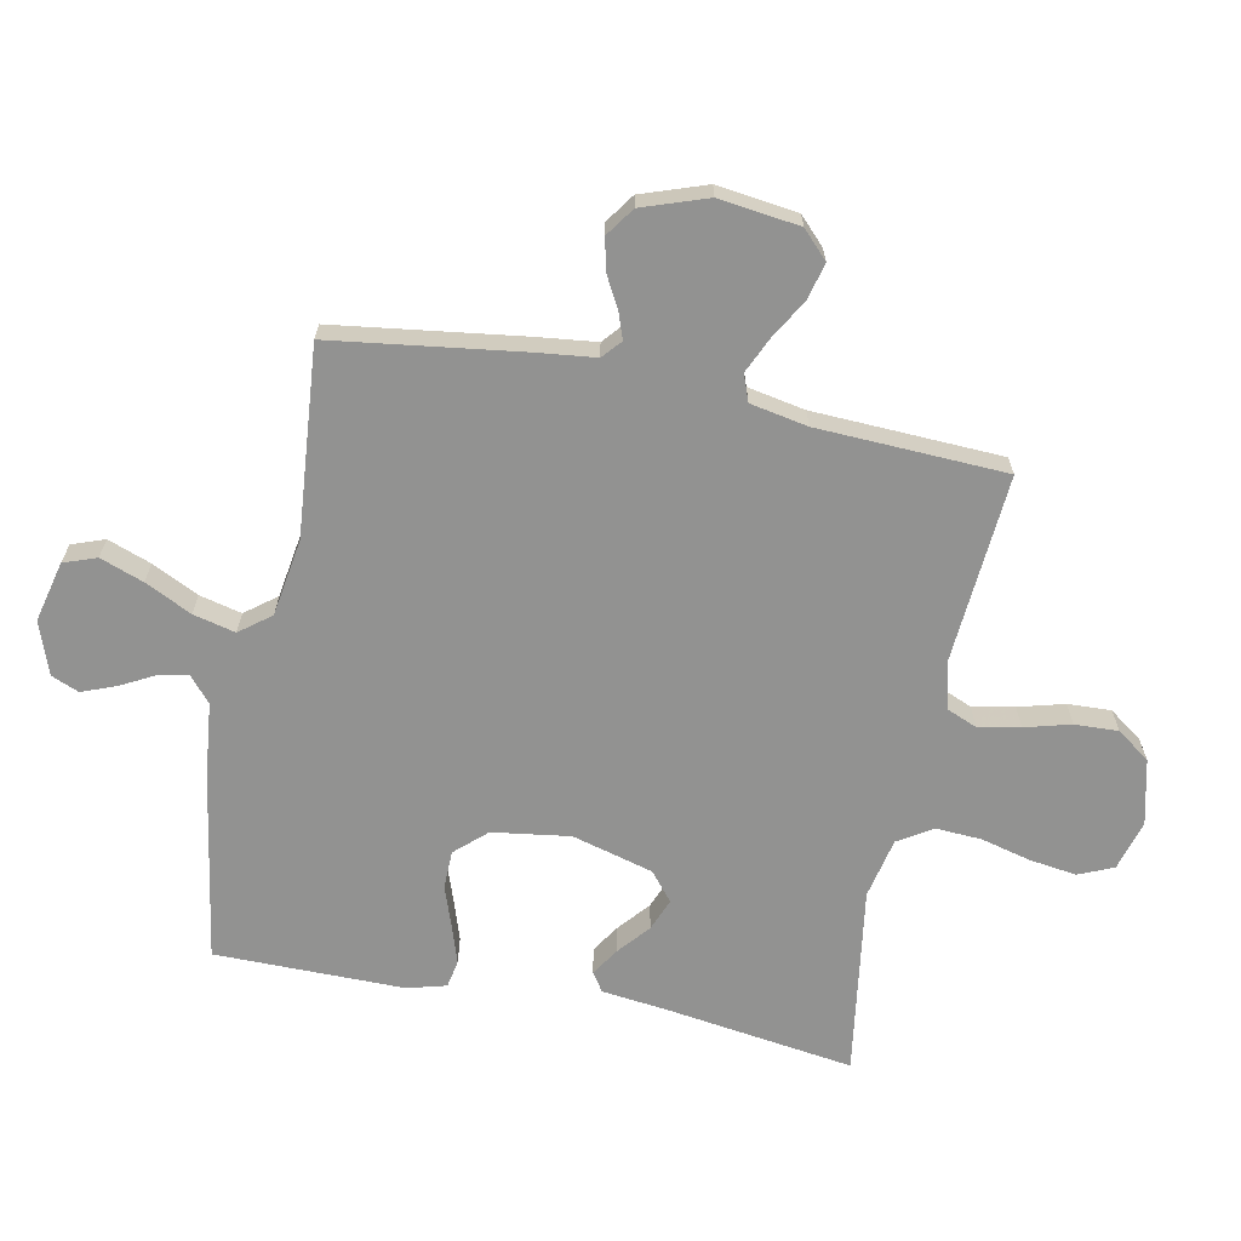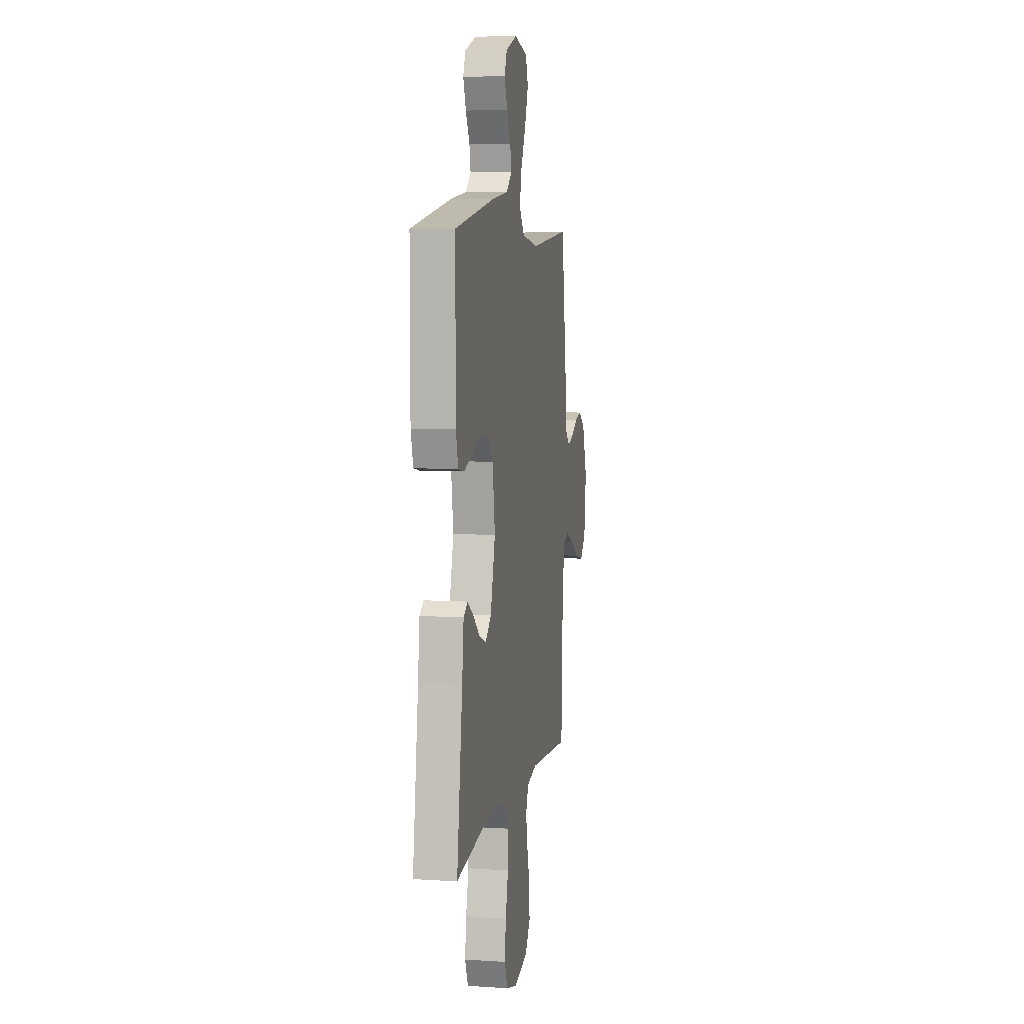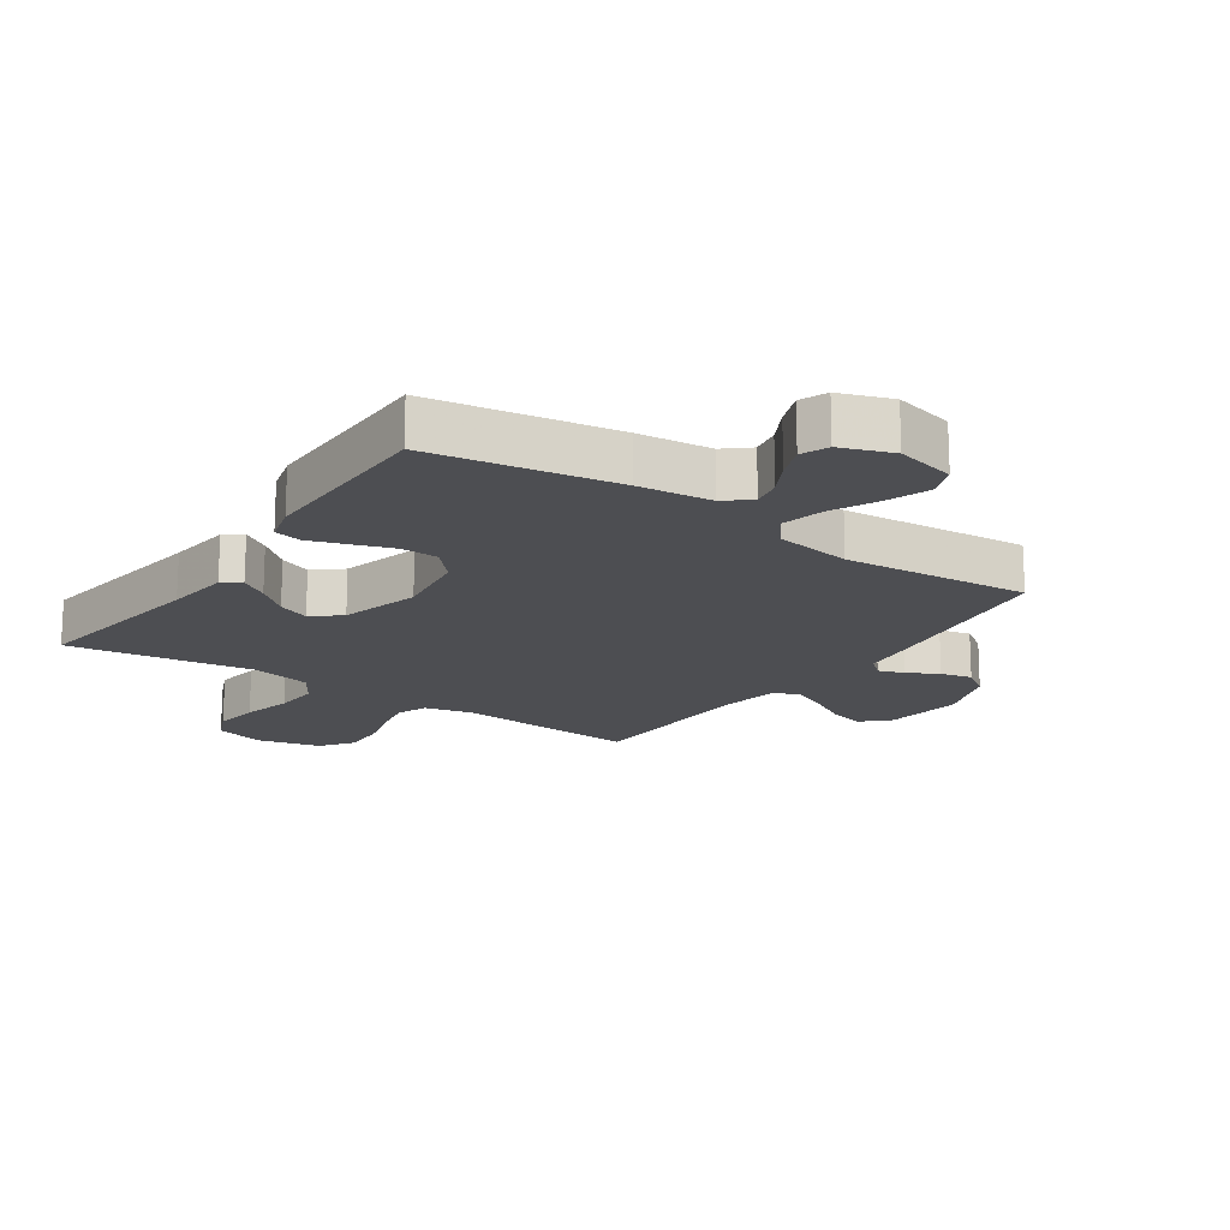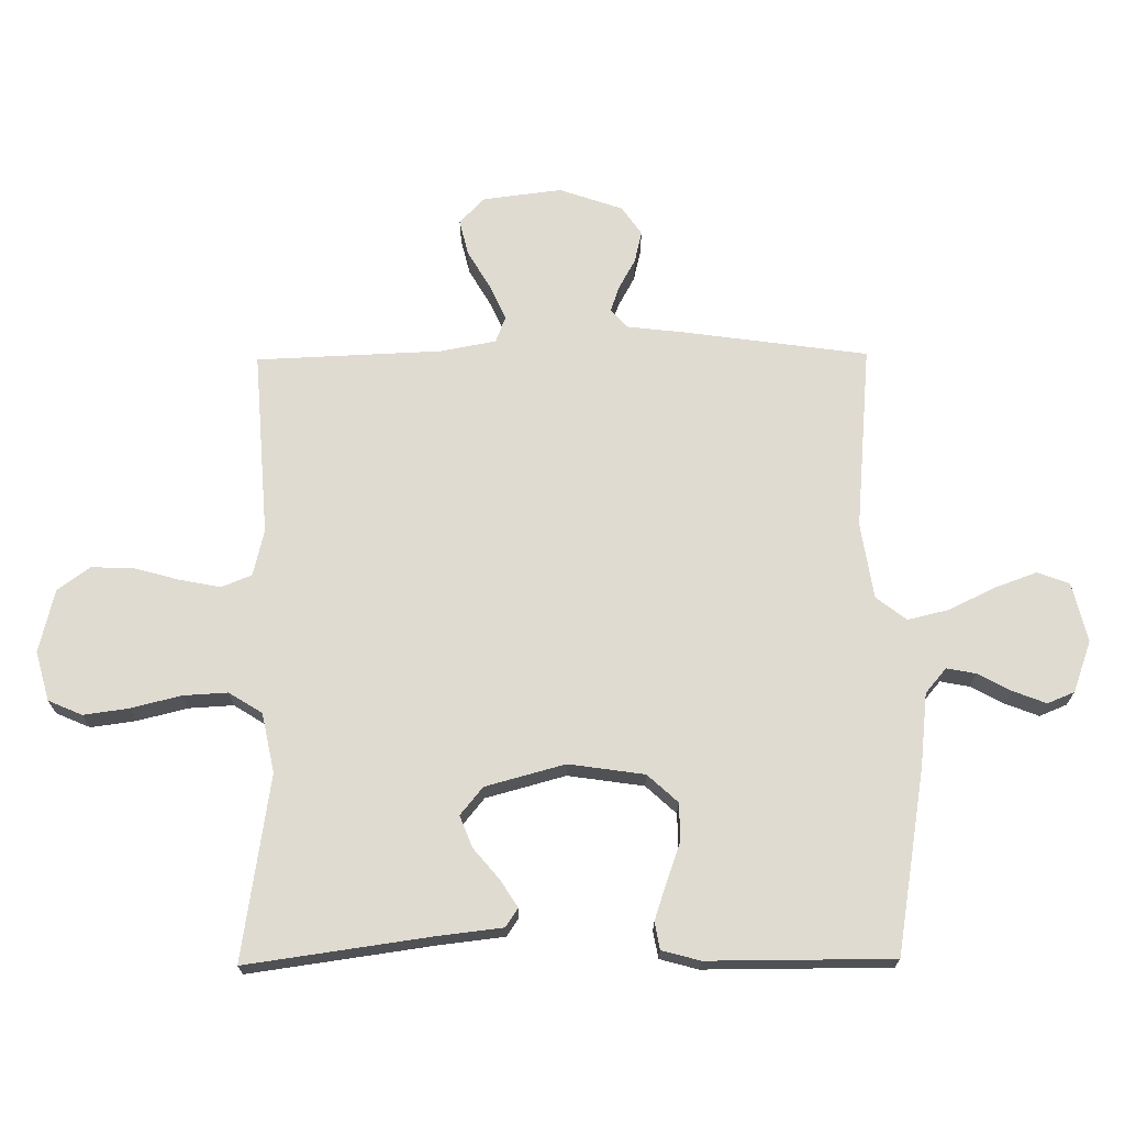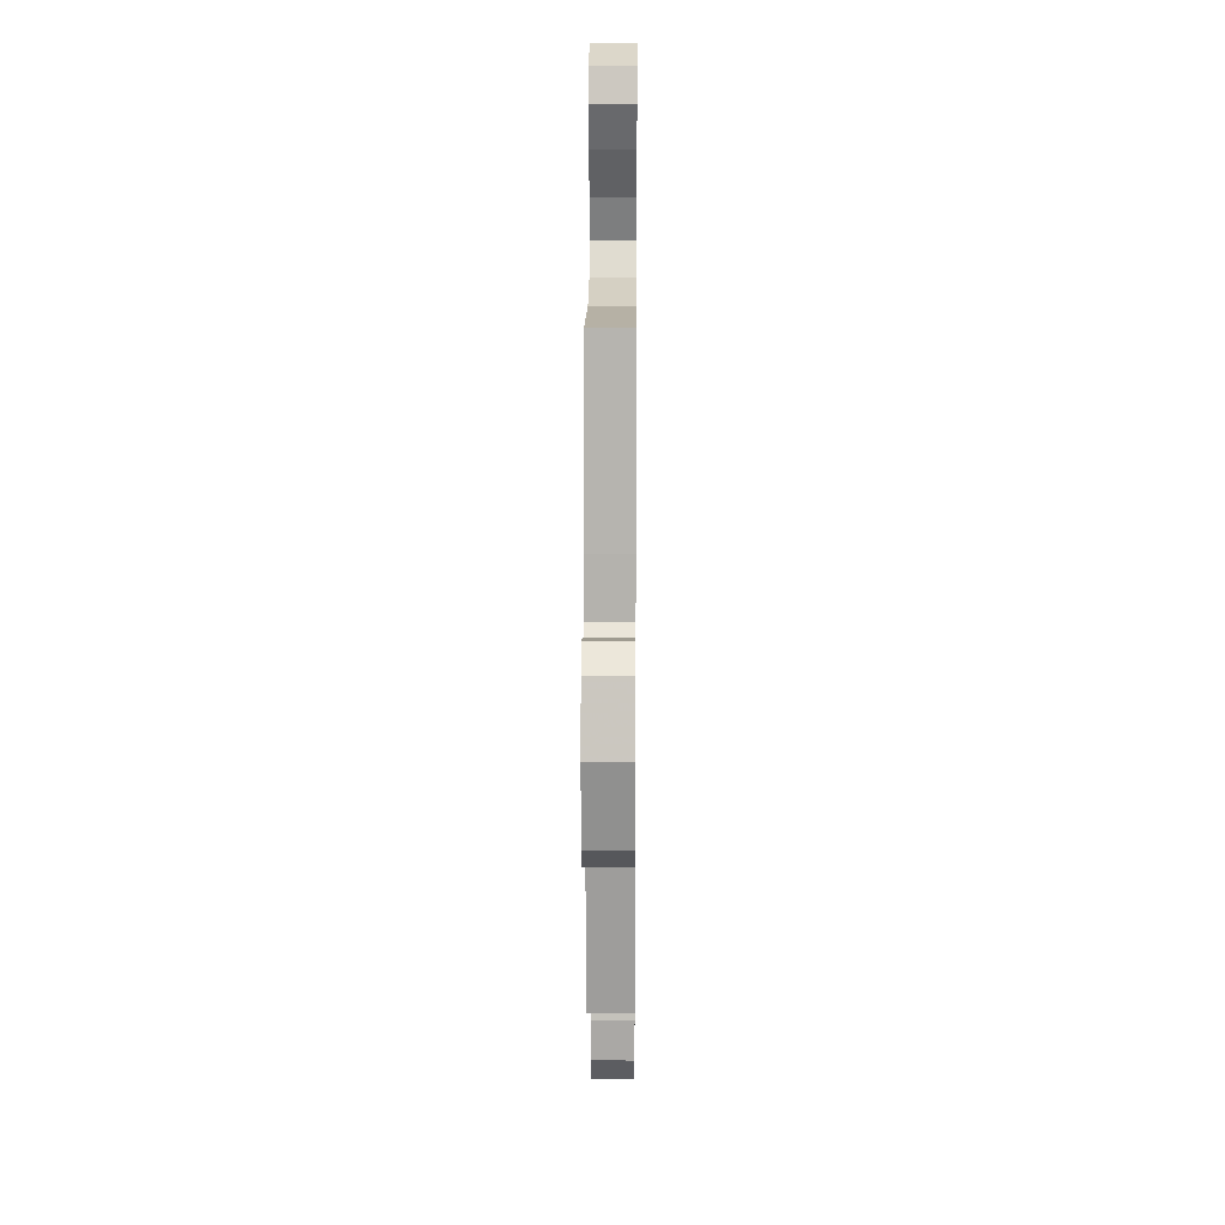
<metadata>
{"format":"obj","ext":"obj","renderer":"f3d","projection":"perspective","resolution":1024,"background":"white","views":[{"elev":-66.3,"azim":78.5,"up":"+Y"},{"elev":6.8,"azim":-79.5,"up":"+Z"},{"elev":-17.2,"azim":-34.6,"up":"+Y"},{"elev":70.2,"azim":-90.6,"up":"+Y"},{"elev":17.2,"azim":90.5,"up":"+Z"}]}
</metadata>
<code>
v 0.5 0.07 -0.5
v 0.2 0.07 -0.479
v 0.125 0.07 -0.497
v 0.105 0.07 -0.546
v 0.118 0.07 -0.612
v 0.138 0.07 -0.685
v 0.141 0.07 -0.754
v 0.103 0.07 -0.807
v 0 0.07 -0.832
v -0.08 0.07 -0.81
v -0.104 0.07 -0.755
v -0.094 0.07 -0.681
v -0.074 0.07 -0.601
v -0.07 0.07 -0.528
v -0.104 0.07 -0.474
v -0.2 0.07 -0.454
v -0.5 0.07 -0.5
v -0.458 0.07 -0.2
v -0.446 0.07 -0.096
v -0.416 0.07 -0.076
v -0.372 0.07 -0.104
v -0.322 0.07 -0.146
v -0.271 0.07 -0.166
v -0.226 0.07 -0.129
v -0.191 0.07 0
v -0.209 0.07 0.123
v -0.254 0.07 0.172
v -0.314 0.07 0.173
v -0.379 0.07 0.15
v -0.439 0.07 0.13
v -0.483 0.07 0.138
v -0.5 0.07 0.2
v -0.5 0.07 0.5
v -0.2 0.07 0.55
v -0.082 0.07 0.563
v -0.042 0.07 0.597
v -0.051 0.07 0.644
v -0.08 0.07 0.698
v -0.101 0.07 0.752
v -0.083 0.07 0.796
v 0 0.07 0.826
v 0.097 0.07 0.803
v 0.116 0.07 0.751
v 0.091 0.07 0.682
v 0.055 0.07 0.608
v 0.039 0.07 0.541
v 0.077 0.07 0.492
v 0.2 0.07 0.473
v 0.5 0.07 0.5
v 0.542 0.07 0.2
v 0.553 0.07 0.107
v 0.583 0.07 0.081
v 0.625 0.07 0.096
v 0.674 0.07 0.123
v 0.725 0.07 0.135
v 0.771 0.07 0.103
v 0.807 0.07 0
v 0.791 0.07 -0.128
v 0.749 0.07 -0.169
v 0.691 0.07 -0.155
v 0.629 0.07 -0.119
v 0.571 0.07 -0.093
v 0.529 0.07 -0.109
v 0.512 0.07 -0.2
v 0.5 0 -0.5
v 0.2 0 -0.479
v 0.125 0 -0.497
v 0.105 0 -0.546
v 0.118 0 -0.612
v 0.138 0 -0.685
v 0.141 0 -0.754
v 0.103 0 -0.807
v 0 0 -0.832
v -0.08 0 -0.81
v -0.104 0 -0.755
v -0.094 0 -0.681
v -0.074 0 -0.601
v -0.07 0 -0.528
v -0.104 0 -0.474
v -0.2 0 -0.454
v -0.5 0 -0.5
v -0.458 0 -0.2
v -0.446 0 -0.096
v -0.416 0 -0.076
v -0.372 0 -0.104
v -0.322 0 -0.146
v -0.271 0 -0.166
v -0.226 0 -0.129
v -0.191 0 0
v -0.209 0 0.123
v -0.254 0 0.172
v -0.314 0 0.173
v -0.379 0 0.15
v -0.439 0 0.13
v -0.483 0 0.138
v -0.5 0 0.2
v -0.5 0 0.5
v -0.2 0 0.55
v -0.082 0 0.563
v -0.042 0 0.597
v -0.051 0 0.644
v -0.08 0 0.698
v -0.101 0 0.752
v -0.083 0 0.796
v 0 0 0.826
v 0.097 0 0.803
v 0.116 0 0.751
v 0.091 0 0.682
v 0.055 0 0.608
v 0.039 0 0.541
v 0.077 0 0.492
v 0.2 0 0.473
v 0.5 0 0.5
v 0.542 0 0.2
v 0.553 0 0.107
v 0.583 0 0.081
v 0.625 0 0.096
v 0.674 0 0.123
v 0.725 0 0.135
v 0.771 0 0.103
v 0.807 0 0
v 0.791 0 -0.128
v 0.749 0 -0.169
v 0.691 0 -0.155
v 0.629 0 -0.119
v 0.571 0 -0.093
v 0.529 0 -0.109
v 0.512 0 -0.2
f 58 59 60 61
f 58 61 62
f 57 58 62
f 56 57 62 63
f 53 54 55 56
f 52 53 56 63
f 48 49 50 51
f 47 48 51
f 47 51 52 63
f 42 43 44 45
f 42 45 46
f 41 42 46
f 40 41 46
f 37 38 39 40
f 37 40 46
f 36 37 46 47
f 32 33 34 35
f 28 29 30 31
f 28 31 32 35
f 19 20 21 22
f 18 19 22
f 16 17 18 22
f 15 16 22 23
f 14 15 23 24
f 10 11 12 13
f 10 13 14
f 9 10 14
f 8 9 14
f 5 6 7 8
f 4 5 8 14
f 3 4 14 24
f 64 1 2
f 27 28 35 36
f 26 27 36 47
f 25 26 47 63
f 24 25 63 64
f 2 3 24 64
f 125 124 123 122
f 126 125 122
f 126 122 121
f 127 126 121 120
f 120 119 118 117
f 127 120 117 116
f 115 114 113 112
f 115 112 111
f 127 116 115 111
f 109 108 107 106
f 110 109 106
f 110 106 105
f 110 105 104
f 104 103 102 101
f 110 104 101
f 111 110 101 100
f 99 98 97 96
f 95 94 93 92
f 99 96 95 92
f 86 85 84 83
f 86 83 82
f 86 82 81 80
f 87 86 80 79
f 88 87 79 78
f 77 76 75 74
f 78 77 74
f 78 74 73
f 78 73 72
f 72 71 70 69
f 78 72 69 68
f 88 78 68 67
f 66 65 128
f 100 99 92 91
f 111 100 91 90
f 127 111 90 89
f 128 127 89 88
f 128 88 67 66
f 1 65 66 2
f 2 66 67 3
f 3 67 68 4
f 4 68 69 5
f 5 69 70 6
f 6 70 71 7
f 7 71 72 8
f 8 72 73 9
f 9 73 74 10
f 10 74 75 11
f 11 75 76 12
f 12 76 77 13
f 13 77 78 14
f 14 78 79 15
f 15 79 80 16
f 16 80 81 17
f 17 81 82 18
f 18 82 83 19
f 19 83 84 20
f 20 84 85 21
f 21 85 86 22
f 22 86 87 23
f 23 87 88 24
f 24 88 89 25
f 25 89 90 26
f 26 90 91 27
f 27 91 92 28
f 28 92 93 29
f 29 93 94 30
f 30 94 95 31
f 31 95 96 32
f 32 96 97 33
f 33 97 98 34
f 34 98 99 35
f 35 99 100 36
f 36 100 101 37
f 37 101 102 38
f 38 102 103 39
f 39 103 104 40
f 40 104 105 41
f 41 105 106 42
f 42 106 107 43
f 43 107 108 44
f 44 108 109 45
f 45 109 110 46
f 46 110 111 47
f 47 111 112 48
f 48 112 113 49
f 49 113 114 50
f 50 114 115 51
f 51 115 116 52
f 52 116 117 53
f 53 117 118 54
f 54 118 119 55
f 55 119 120 56
f 56 120 121 57
f 57 121 122 58
f 58 122 123 59
f 59 123 124 60
f 60 124 125 61
f 61 125 126 62
f 62 126 127 63
f 63 127 128 64
f 64 128 65 1

</code>
